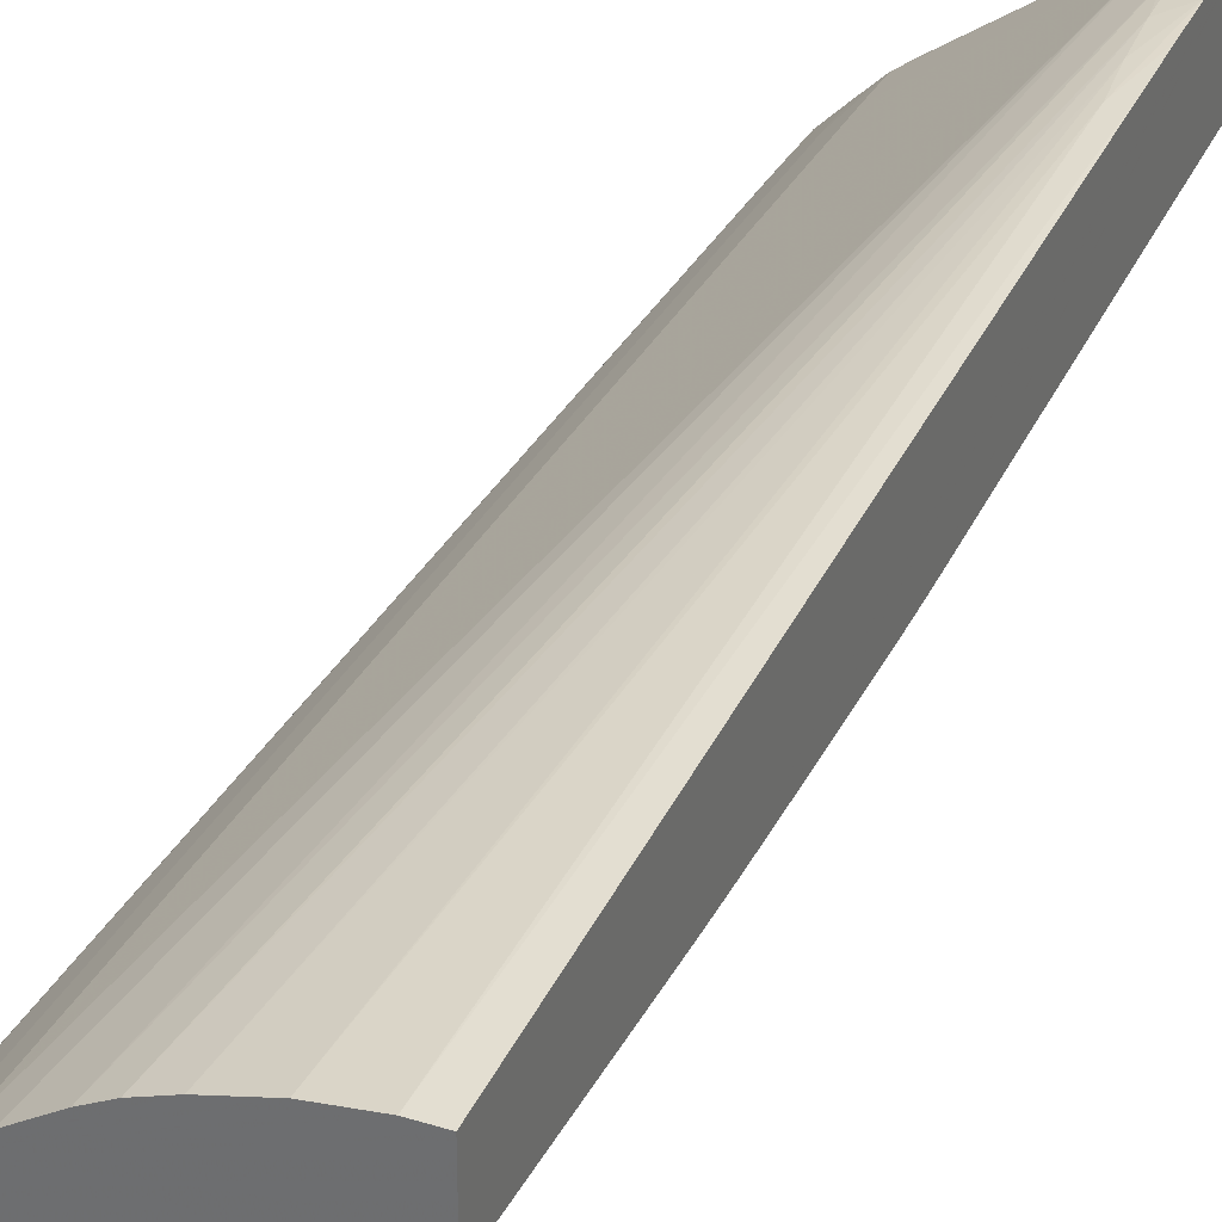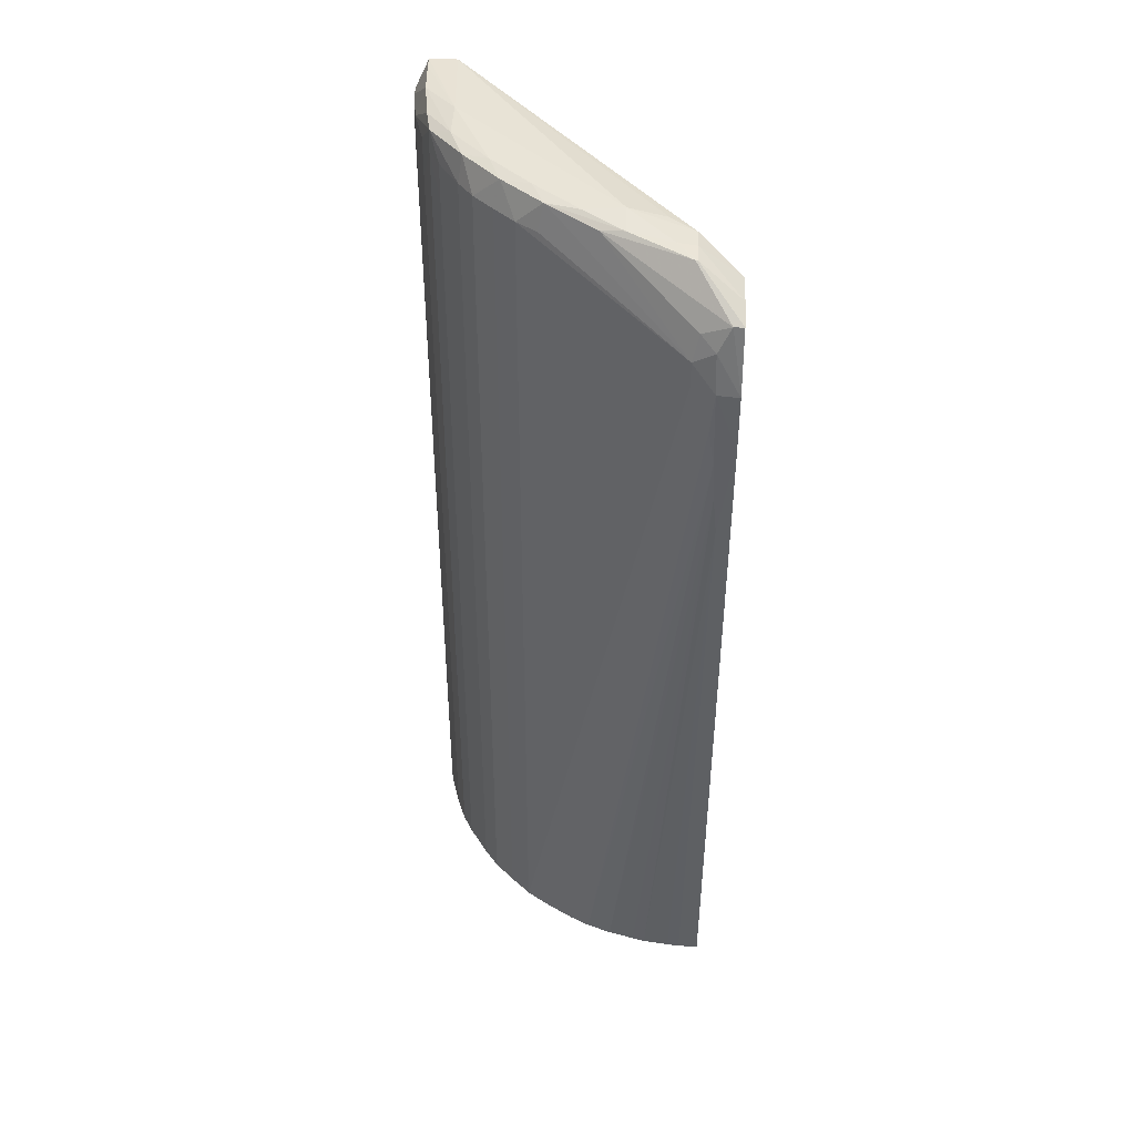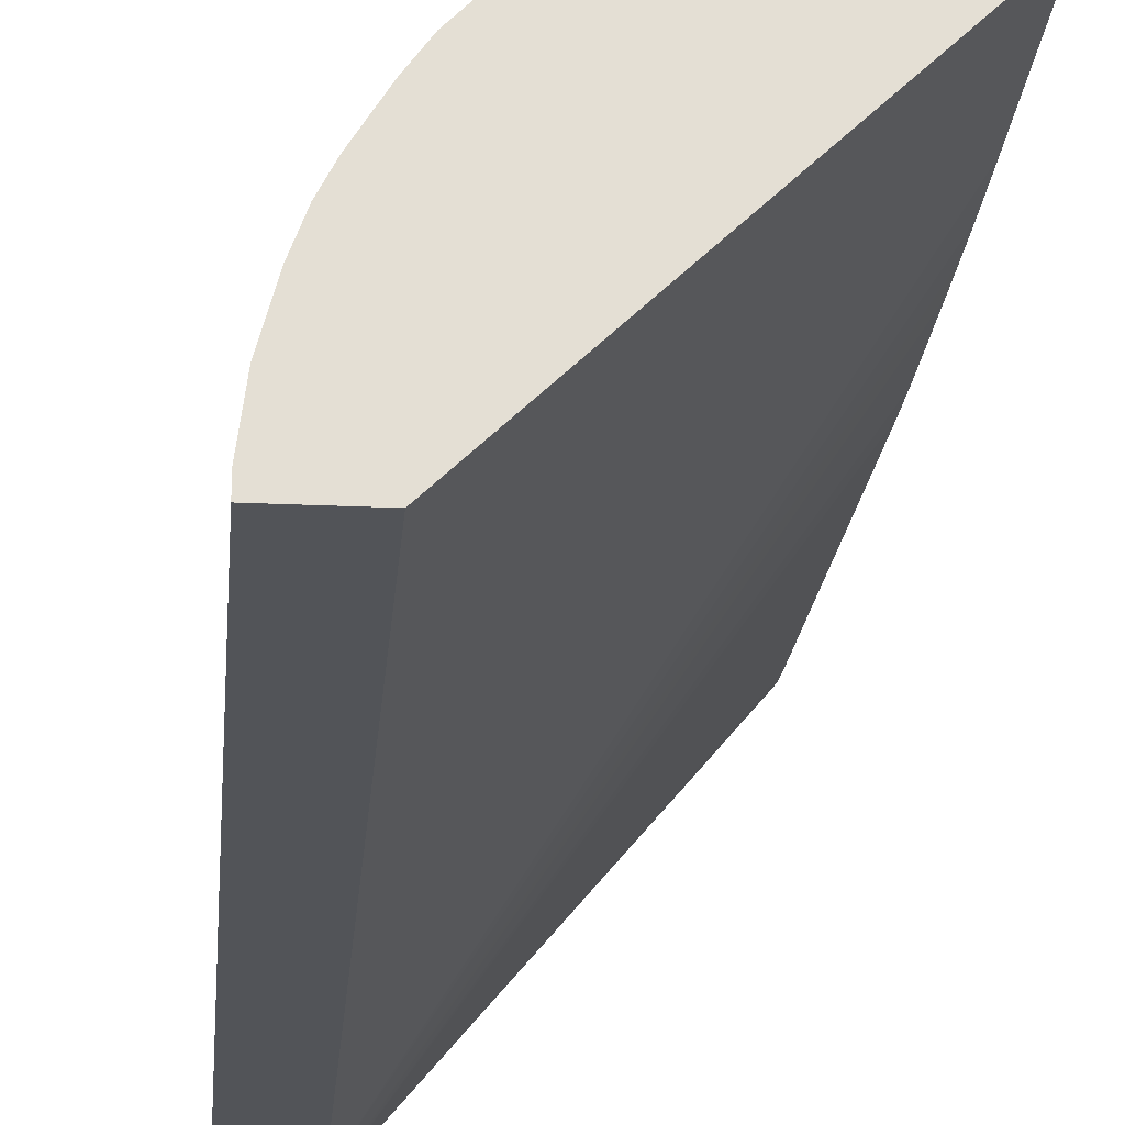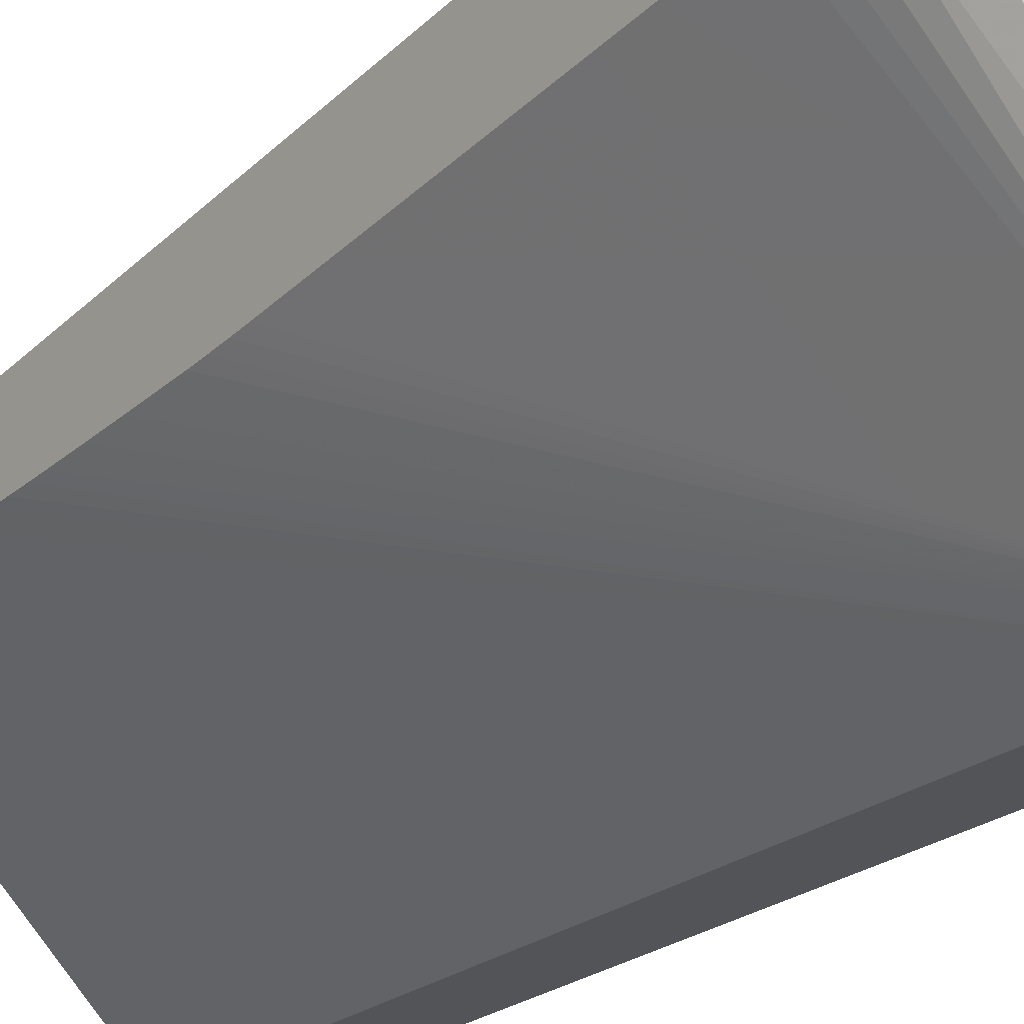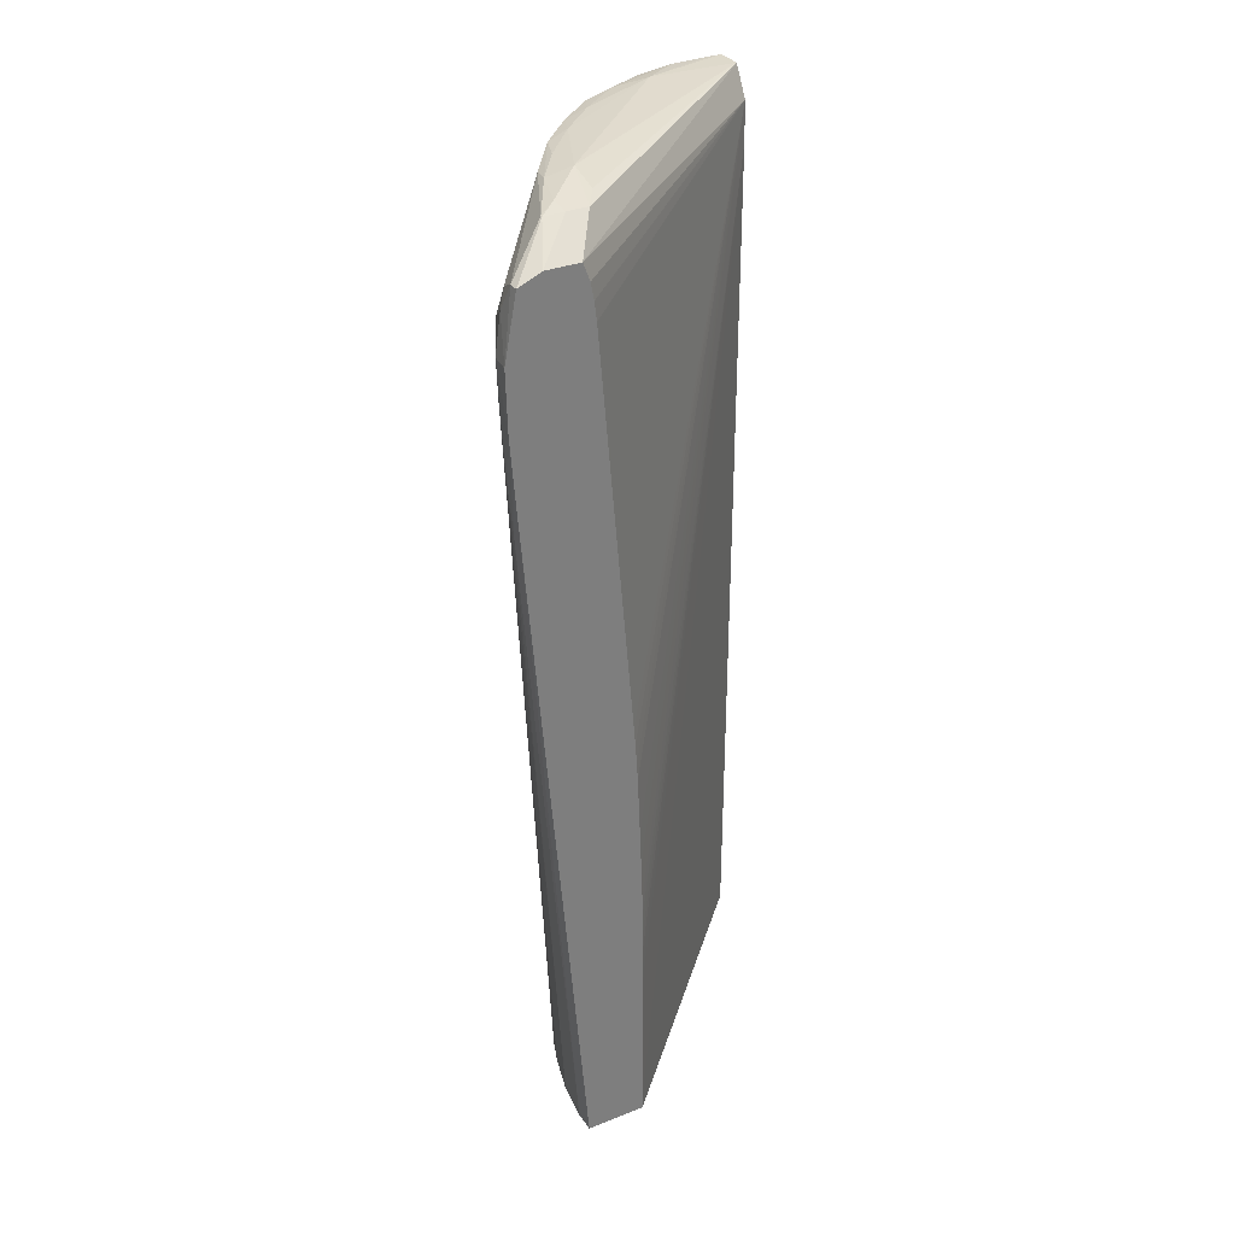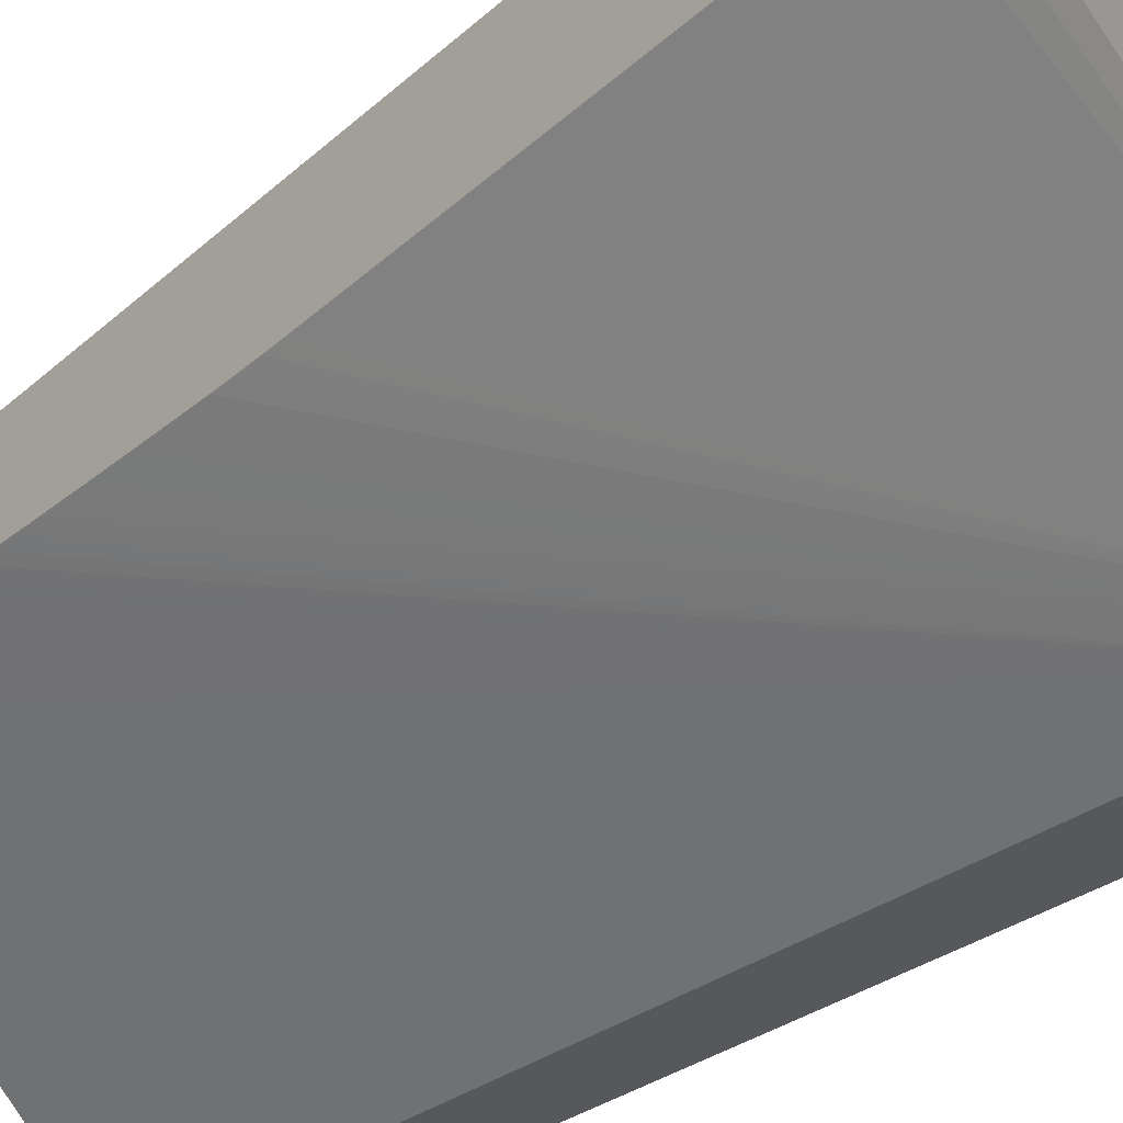
<metadata>
{"format":"obj","ext":"obj","renderer":"f3d","projection":"perspective","resolution":1024,"background":"white","views":[{"elev":32.3,"azim":23.5,"up":"+Z"},{"elev":42.6,"azim":2.4,"up":"+Y"},{"elev":-22.8,"azim":-4.6,"up":"+Z"},{"elev":-23.3,"azim":143.6,"up":"+Z"},{"elev":32.2,"azim":61.3,"up":"+Y"},{"elev":-28.4,"azim":140.0,"up":"+Z"}]}
</metadata>
<code>
v 8.723e-05 0.08328 0.02563
v 8.723e-05 0.08766 0.02482
v -0.0005913 0.08766 0.02482
v -0.001445 0.08593 0.02505
v -0.001365 0.08328 0.02546
v 8.723e-05 0.07921 0.02551
v 8.723e-05 0.08835 0.02325
v -0.00267 0.09011 0.02185
v -0.002408 0.08679 0.02433
v -0.002817 0.09011 0.02185
v -0.0084 0.09023 0.0192
v -0.002835 0.08497 0.02464
v -0.002835 0.08328 0.02465
v -0.001616 0.08051 0.02523
v -0.001239 0.07782 0.02523
v -0.001078 0.0751 0.02509
v -0.0008223 0.07237 0.02492
v 8.723e-05 0.0764 0.0253
v 8.723e-05 0.08836 0.02088
v -0.002625 0.09017 0.02045
v -0.003871 0.09039 0.02052
v -0.006818 0.09049 0.01961
v -0.01168 0.09053 0.01689
v -0.01207 0.08873 0.01717
v -0.01344 0.08873 0.01618
v -0.01344 0.086 0.01621
v -0.01344 0.02515 0.01621
v -0.01208 0.02515 0.01719
v -0.009885 0.02515 0.01855
v -0.008522 0.02515 0.01925
v -0.006818 0.02515 0.01988
v -0.00497 0.02515 0.02038
v -0.004091 0.02515 0.02062
v 8.723e-05 0.07351 0.02507
v -0.002241 0.02515 0.02087
v -0.001365 0.02515 0.02098
v 8.723e-05 0.08717 0.02043
v -0.01693 0.08873 0.0004281
v -0.01732 0.08943 0.0004281
v -0.01805 0.09076 0.0004281
v -0.002648 0.09017 0.01899
v -0.006818 0.09089 0.01772
v -0.009404 0.09071 0.01777
v -0.01441 0.09054 0.01441
v -0.01246 0.09077 0.01519
v -0.01482 0.08873 0.01482
v -0.01485 0.086 0.01484
v -0.0139 0.02515 0.01577
v 8.723e-05 0.02515 0.02098
v 8.723e-05 0.086 0.02021
v -0.01688 0.08694 0.0004281
v 8.723e-05 0.08475 0.02005
v 8.723e-05 0.05729 0.01765
v 8.723e-05 0.05601 0.01754
v 8.723e-05 0.05456 0.01744
v 8.723e-05 0.05329 0.01736
v 8.723e-05 0.05184 0.0173
v 8.723e-05 0.04911 0.01718
v 8.723e-05 0.04638 0.01707
v 8.723e-05 0.04366 0.01697
v -0.01993 0.09076 0.0004281
v -0.01772 0.09096 0.006817
v -0.004308 0.09043 0.01794
v -0.01519 0.09077 0.01246
v -0.01689 0.09053 0.01168
v -0.01618 0.08873 0.01344
v -0.01621 0.086 0.01345
v -0.01485 0.02515 0.01484
v 8.723e-05 0.02515 0.01685
v -0.01685 0.086 0.0004281
v 8.723e-05 0.04238 0.01693
v -0.01993 0.09076 0.001366
v -0.02025 0.09006 0.0004281
v -0.0198 0.09074 0.004092
v -0.01777 0.09071 0.009403
v -0.01919 0.09023 0.008401
v -0.01717 0.08873 0.01207
v -0.01719 0.086 0.01208
v -0.01652 0.02515 0.01301
v -0.01621 0.02515 0.01345
v -0.01685 0.02515 0.0004281
v 8.723e-05 0.02602 0.01685
v 8.723e-05 0.04093 0.01689
v 8.723e-05 0.03966 0.01687
v 8.723e-05 0.03821 0.01686
v 8.723e-05 0.03693 0.01686
v -0.02088 0.08873 0.001366
v -0.02088 0.08873 0.0004281
v -0.02056 0.08873 0.004092
v -0.01947 0.09051 0.006817
v -0.01987 0.08873 0.006817
v -0.01925 0.08873 0.008517
v -0.01854 0.08873 0.009879
v -0.01855 0.086 0.009884
v -0.01763 0.02515 0.01138
v -0.01719 0.02515 0.01208
v -0.02098 0.02515 0.0004281
v -0.02098 0.086 0.001366
v -0.02098 0.086 0.0004281
v -0.02062 0.086 0.004092
v -0.01988 0.086 0.006817
v -0.01925 0.086 0.008522
v -0.01855 0.02515 0.009884
v -0.02098 0.02515 0.001366
v -0.02062 0.02515 0.004092
v -0.01988 0.02515 0.006817
v -0.01925 0.02515 0.008522
f 1 2 3
f 1 3 4
f 1 4 5
f 1 5 6
f 1 6 18
f 1 18 34
f 1 34 49
f 1 49 69
f 1 69 82
f 1 82 86
f 1 86 85
f 1 85 84
f 1 84 83
f 1 83 71
f 1 71 60
f 1 60 59
f 1 59 58
f 1 58 57
f 1 57 56
f 1 56 55
f 1 55 54
f 1 54 53
f 1 53 52
f 1 52 50
f 1 50 37
f 1 37 19
f 1 19 7
f 1 7 2
f 2 7 8
f 2 8 10
f 2 10 3
f 3 9 4
f 3 10 11
f 3 11 9
f 4 12 5
f 4 9 12
f 5 13 14
f 5 14 15
f 5 15 6
f 5 12 13
f 6 15 16
f 6 16 17
f 6 17 18
f 7 19 20
f 7 20 8
f 8 20 21
f 8 21 10
f 9 11 12
f 10 21 22
f 10 22 11
f 11 22 23
f 11 23 12
f 12 23 24
f 12 24 25
f 12 25 26
f 12 26 13
f 13 26 27
f 13 27 28
f 13 28 29
f 13 29 14
f 14 29 30
f 14 30 15
f 15 30 31
f 15 31 16
f 16 31 32
f 16 32 33
f 16 33 17
f 17 34 18
f 17 33 35
f 17 35 36
f 17 36 34
f 19 37 38
f 19 38 39
f 19 39 40
f 19 40 41
f 19 41 20
f 20 41 21
f 21 42 22
f 21 41 42
f 22 42 43
f 22 43 23
f 23 44 25
f 23 25 24
f 23 43 45
f 23 45 44
f 25 46 47
f 25 47 26
f 25 44 46
f 26 47 48
f 26 48 27
f 27 48 68
f 27 68 80
f 27 80 79
f 27 79 96
f 27 96 95
f 27 95 103
f 27 103 107
f 27 107 106
f 27 106 105
f 27 105 104
f 27 104 97
f 27 97 81
f 27 81 69
f 27 69 49
f 27 49 36
f 27 36 35
f 27 35 33
f 27 33 32
f 27 32 31
f 27 31 30
f 27 30 29
f 27 29 28
f 34 36 49
f 37 50 38
f 38 51 70
f 38 70 81
f 38 81 97
f 38 97 99
f 38 99 88
f 38 88 73
f 38 73 61
f 38 61 40
f 38 40 39
f 38 50 52
f 38 52 53
f 38 53 54
f 38 54 55
f 38 55 56
f 38 56 57
f 38 57 58
f 38 58 59
f 38 59 60
f 38 60 51
f 40 61 62
f 40 62 42
f 40 42 63
f 40 63 41
f 41 63 42
f 42 62 45
f 42 45 43
f 44 45 64
f 44 64 65
f 44 65 66
f 44 66 46
f 45 62 64
f 46 66 47
f 47 66 67
f 47 67 80
f 47 80 68
f 47 68 48
f 51 60 71
f 51 71 70
f 61 72 62
f 61 73 72
f 62 72 74
f 62 74 75
f 62 75 64
f 64 75 65
f 65 76 77
f 65 77 66
f 65 75 76
f 66 77 67
f 67 77 78
f 67 78 79
f 67 79 80
f 69 81 70
f 69 70 82
f 70 71 83
f 70 83 84
f 70 84 85
f 70 85 86
f 70 86 82
f 72 73 87
f 72 87 74
f 73 88 87
f 74 89 90
f 74 90 75
f 74 87 89
f 75 90 76
f 76 90 89
f 76 89 91
f 76 91 92
f 76 92 93
f 76 93 77
f 77 93 78
f 78 93 94
f 78 94 95
f 78 95 96
f 78 96 79
f 87 88 99
f 87 99 98
f 87 98 89
f 89 98 100
f 89 100 91
f 91 100 101
f 91 101 92
f 92 101 102
f 92 102 94
f 92 94 93
f 94 102 107
f 94 107 103
f 94 103 95
f 97 104 98
f 97 98 99
f 98 104 105
f 98 105 100
f 100 105 106
f 100 106 101
f 101 106 107
f 101 107 102

</code>
